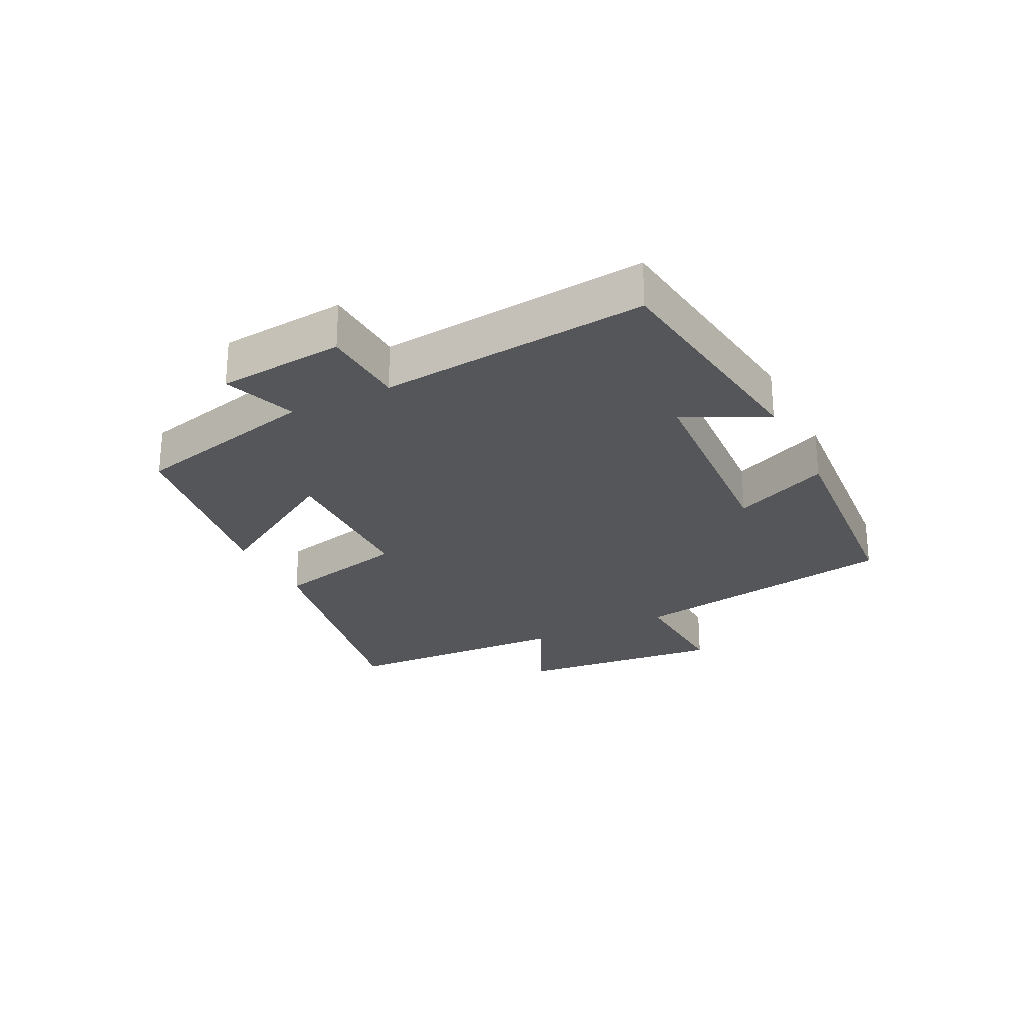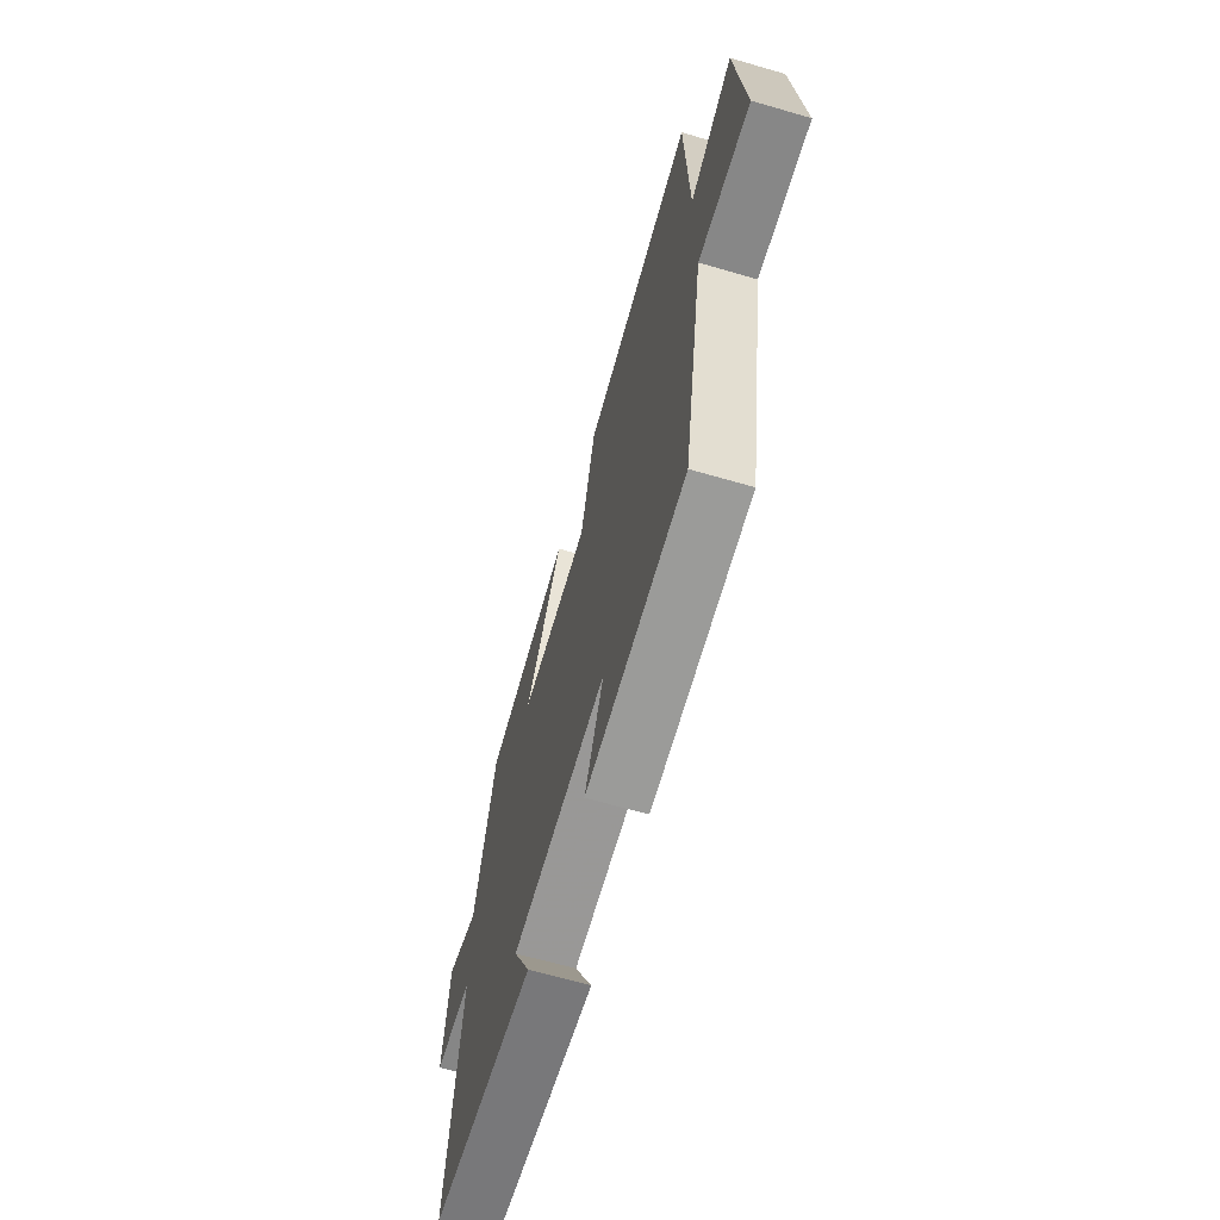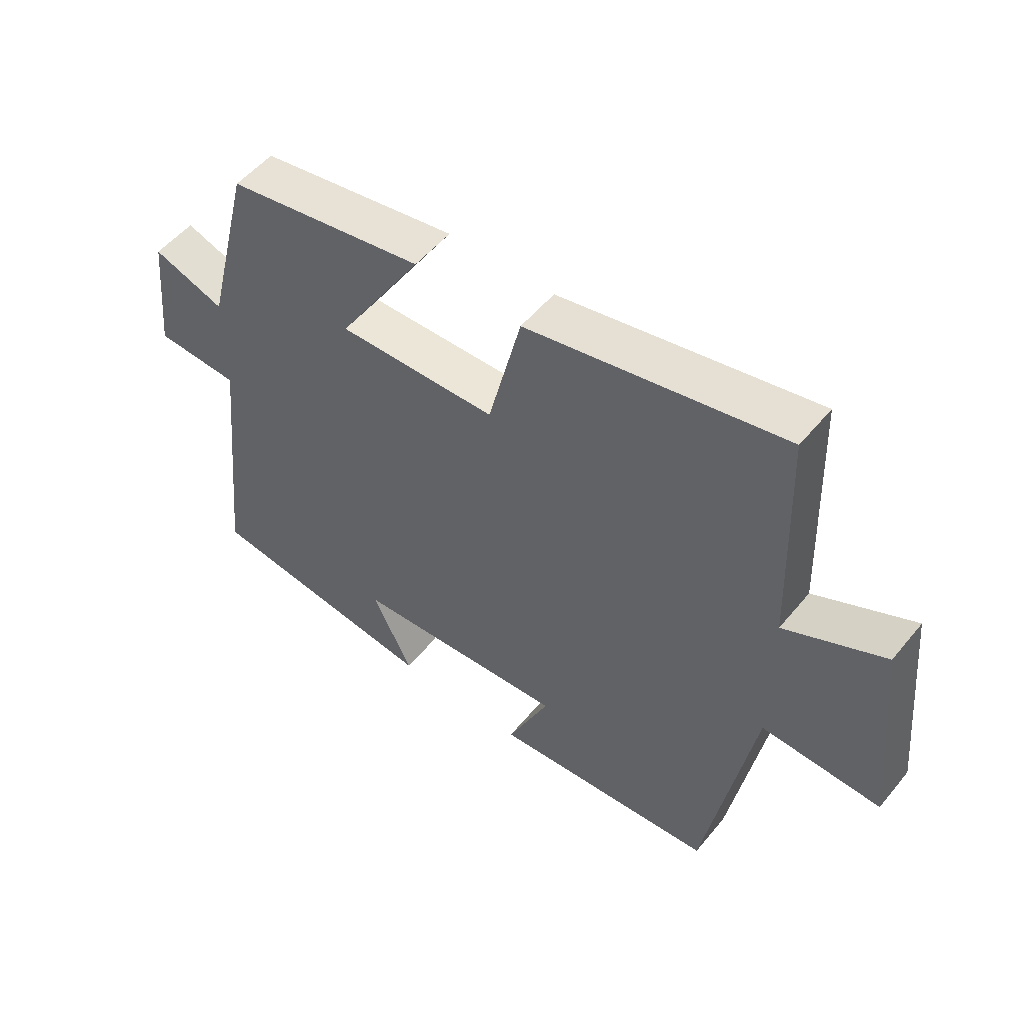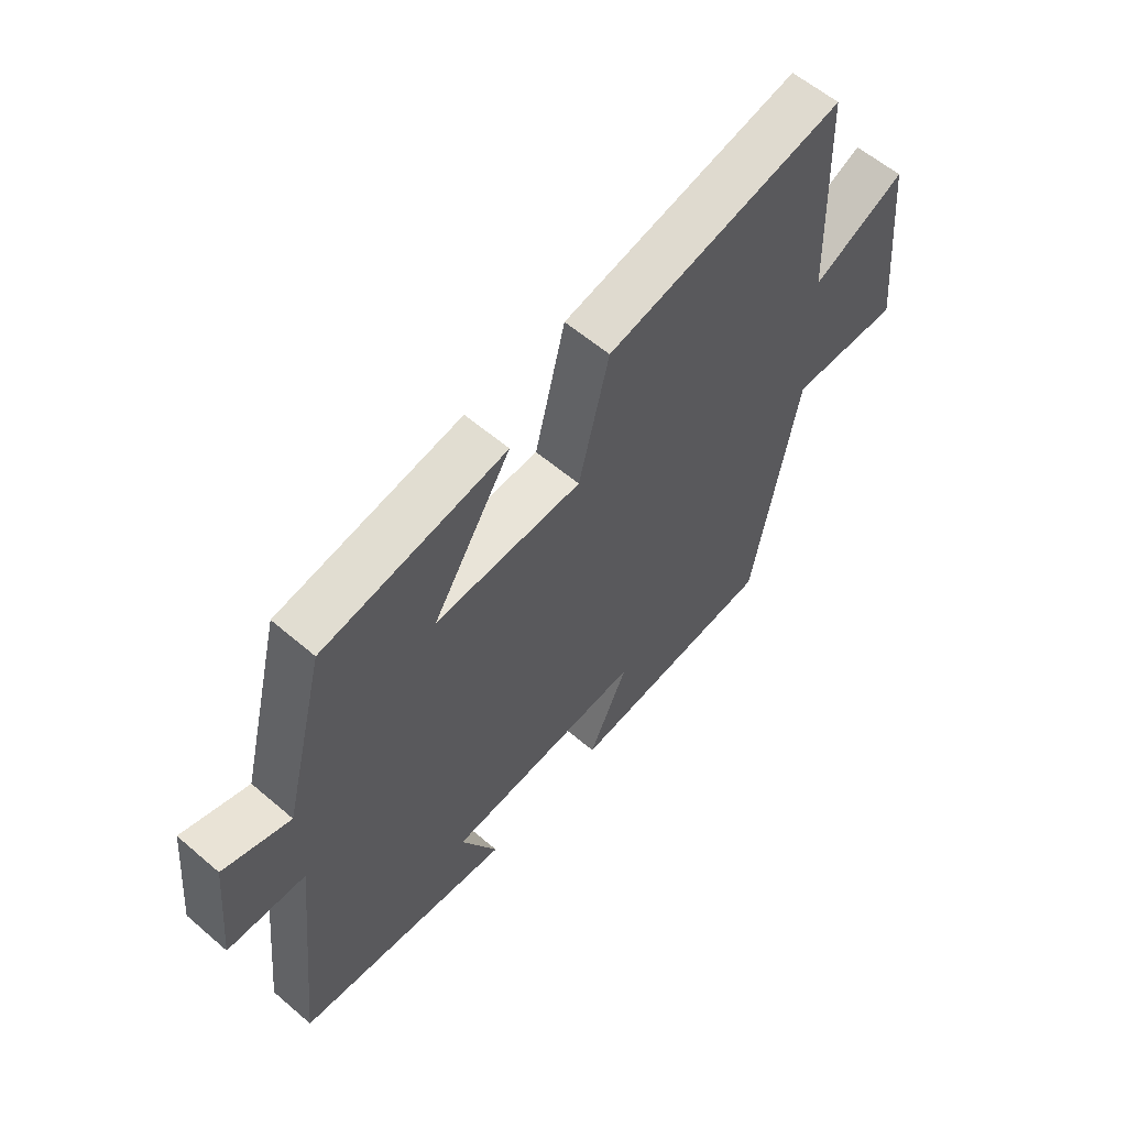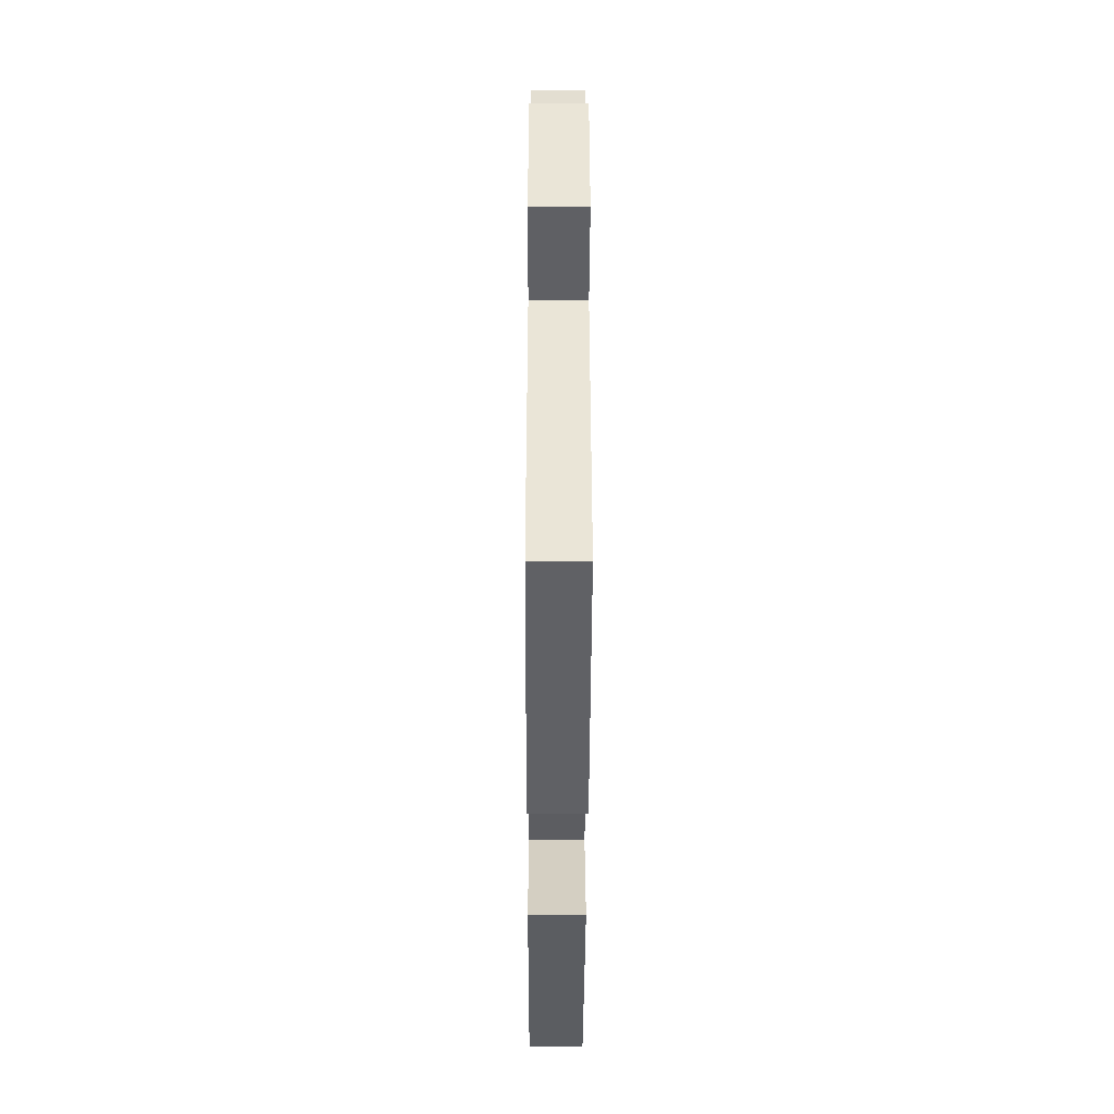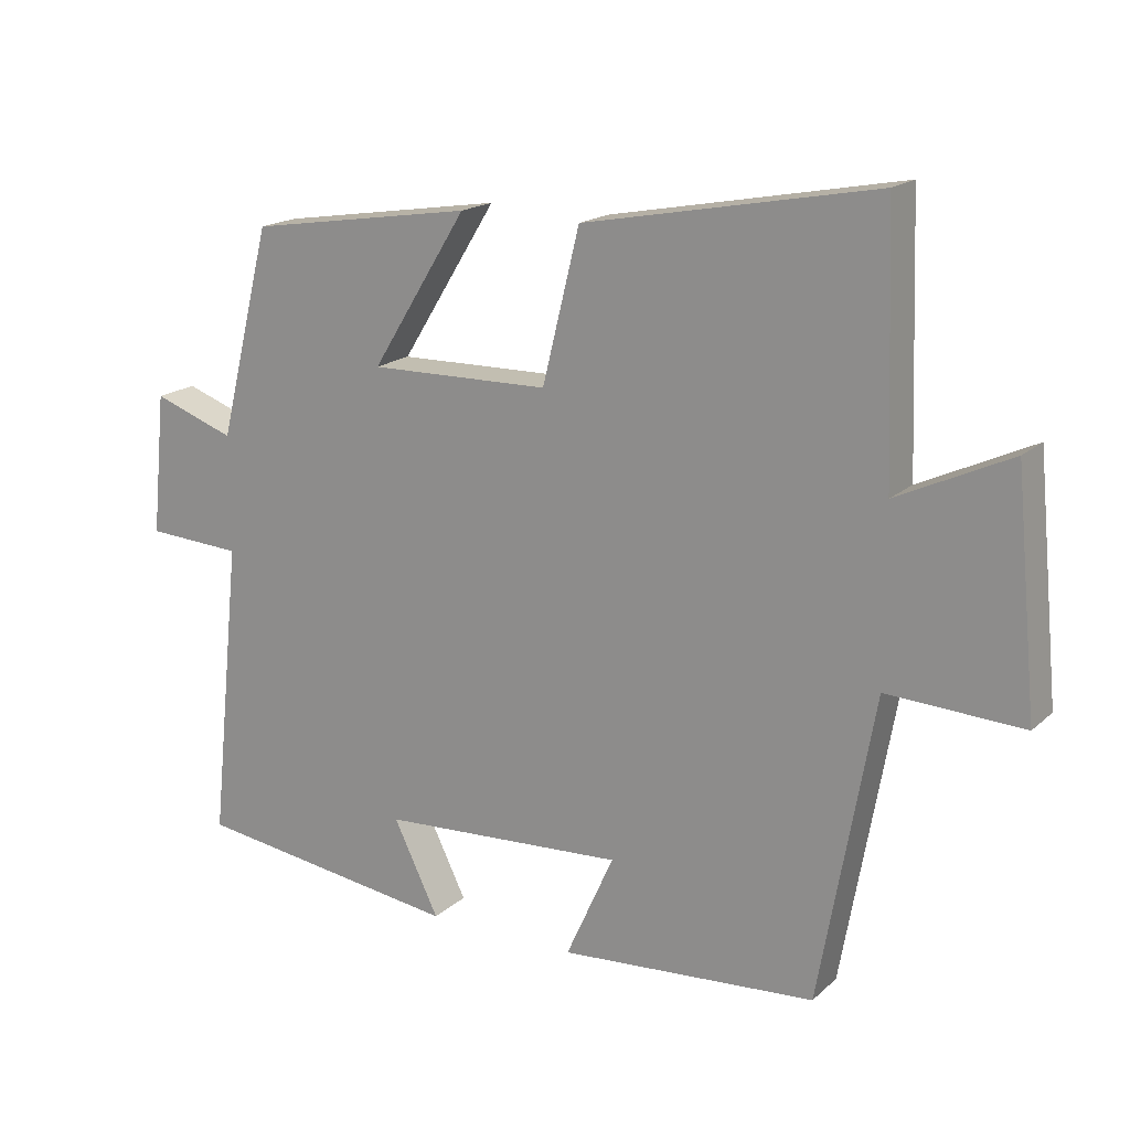
<metadata>
{"format":"obj","ext":"obj","renderer":"f3d","projection":"perspective","resolution":1024,"background":"white","views":[{"elev":-25.6,"azim":116.3,"up":"+Y"},{"elev":-65.4,"azim":-106.3,"up":"+Z"},{"elev":52.7,"azim":-141.7,"up":"+Z"},{"elev":59.2,"azim":131.3,"up":"+Z"},{"elev":-40.0,"azim":89.8,"up":"+Z"},{"elev":17.7,"azim":-148.7,"up":"+Z"}]}
</metadata>
<code>
v 0.425 0.07 0.45
v 0.5 0.07 0.15
v 0.617 0.07 0.192
v 0.637 0.07 -0.01
v 0.5 0.07 -0.018
v 0.545 0.07 -0.447
v 0.162 0.07 -0.5
v 0.227 0.07 -0.367
v -0.123 0.07 -0.347
v -0.054 0.07 -0.5
v -0.422 0.07 -0.473
v -0.5 0.07 -0.036
v -0.694 0.07 -0.046
v -0.662 0.07 0.286
v -0.5 0.07 0.21
v -0.487 0.07 0.579
v -0.07 0.07 0.5
v -0.017 0.07 0.284
v 0.241 0.07 0.28
v 0.104 0.07 0.5
v 0.425 0 0.45
v 0.5 0 0.15
v 0.617 0 0.192
v 0.637 0 -0.01
v 0.5 0 -0.018
v 0.545 0 -0.447
v 0.162 0 -0.5
v 0.227 0 -0.367
v -0.123 0 -0.347
v -0.054 0 -0.5
v -0.422 0 -0.473
v -0.5 0 -0.036
v -0.694 0 -0.046
v -0.662 0 0.286
v -0.5 0 0.21
v -0.487 0 0.579
v -0.07 0 0.5
v -0.017 0 0.284
v 0.241 0 0.28
v 0.104 0 0.5
f 19 20 1 2
f 18 19 2
f 15 16 17 18
f 15 18 2
f 12 13 14 15
f 11 12 15
f 10 11 15
f 9 10 15
f 8 9 15 2
f 5 6 7 8
f 5 8 2 3
f 3 4 5
f 22 21 40 39
f 22 39 38
f 38 37 36 35
f 22 38 35
f 35 34 33 32
f 35 32 31
f 35 31 30
f 35 30 29
f 22 35 29 28
f 28 27 26 25
f 23 22 28 25
f 25 24 23
f 1 21 22 2
f 2 22 23 3
f 3 23 24 4
f 4 24 25 5
f 5 25 26 6
f 6 26 27 7
f 7 27 28 8
f 8 28 29 9
f 9 29 30 10
f 10 30 31 11
f 11 31 32 12
f 12 32 33 13
f 13 33 34 14
f 14 34 35 15
f 15 35 36 16
f 16 36 37 17
f 17 37 38 18
f 18 38 39 19
f 19 39 40 20
f 20 40 21 1

</code>
